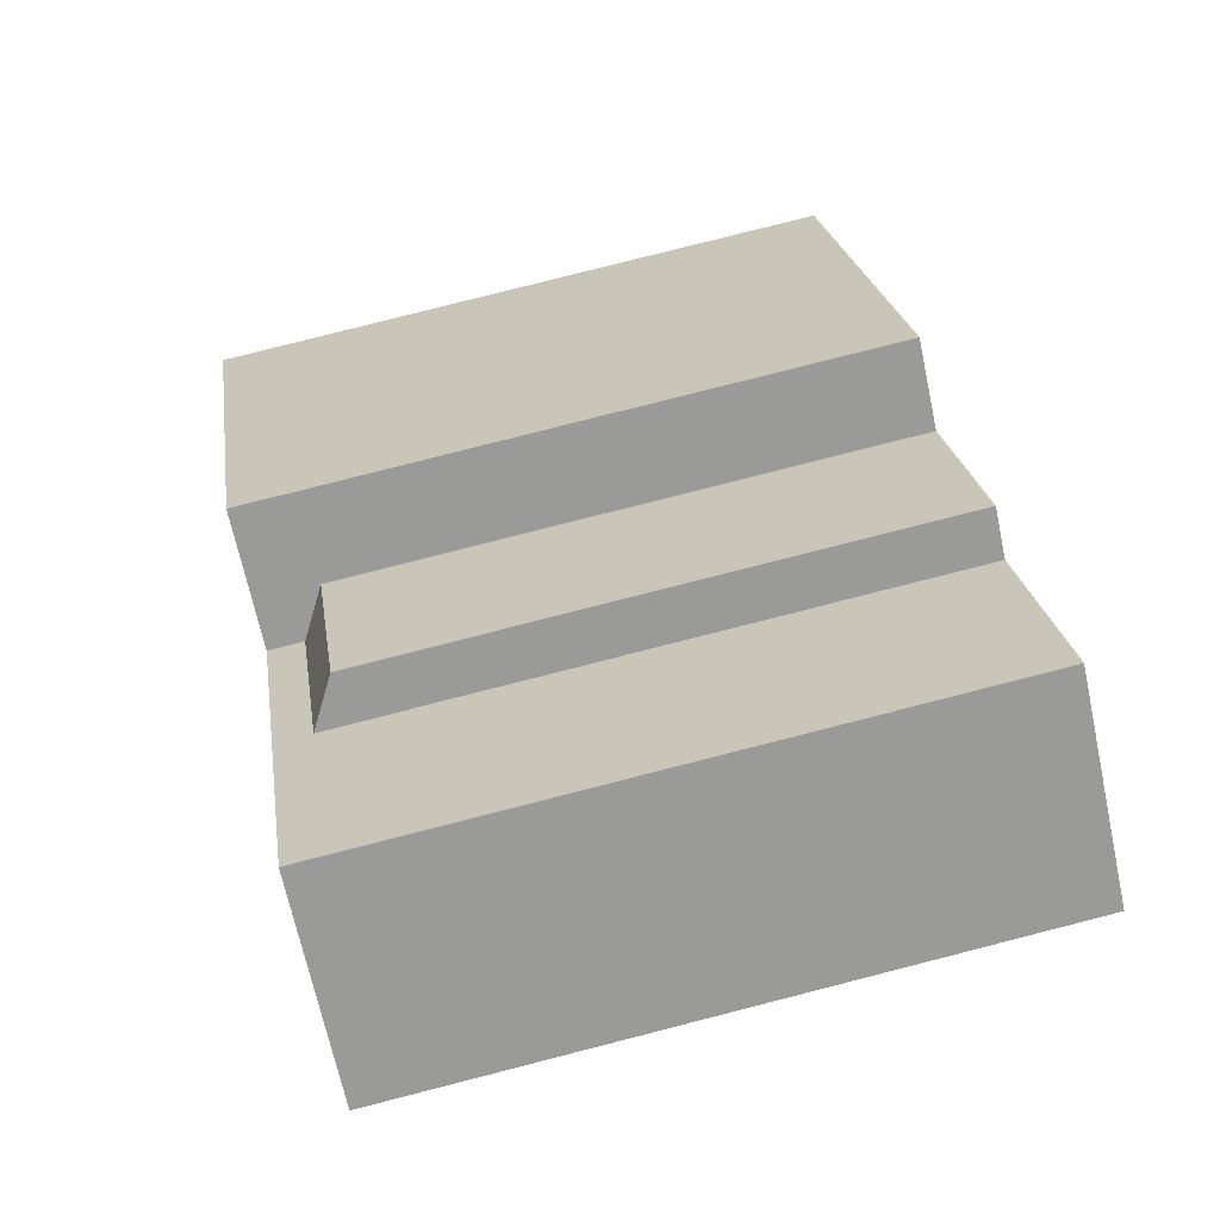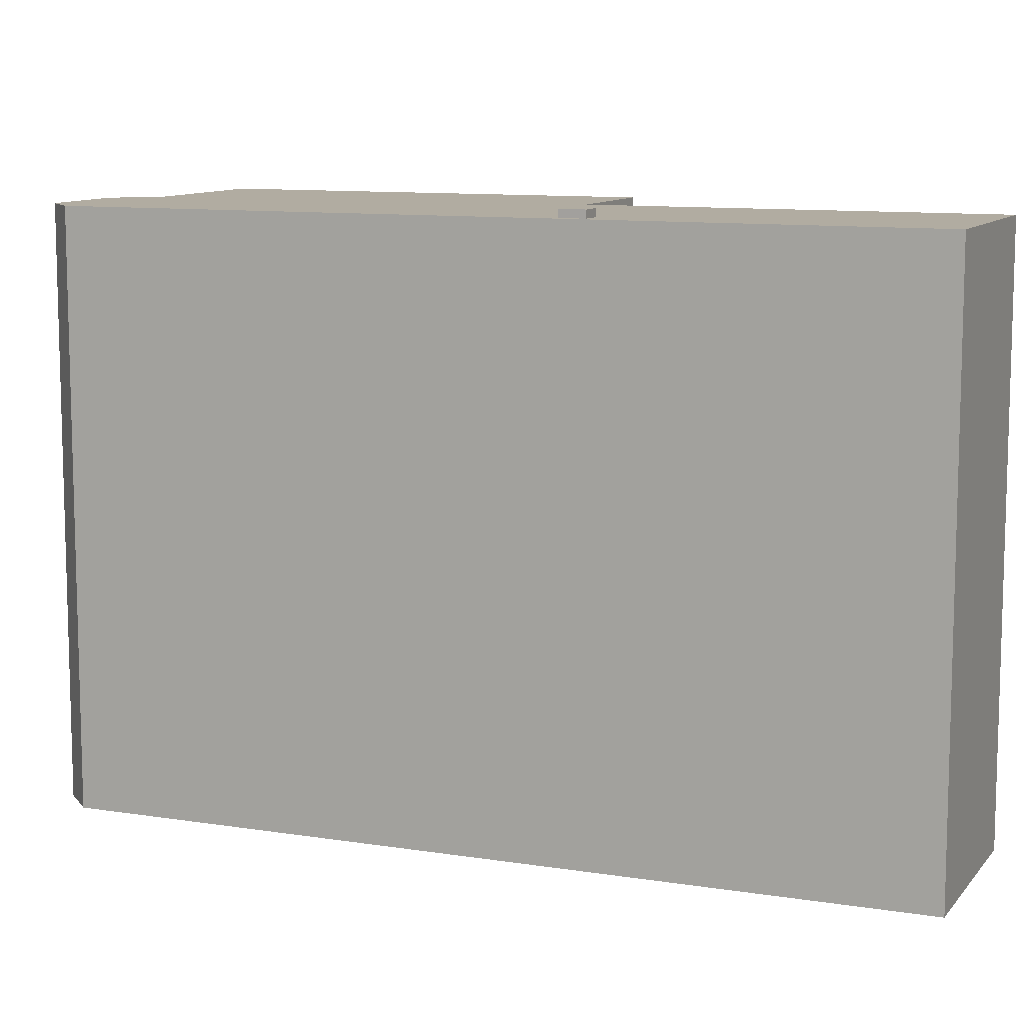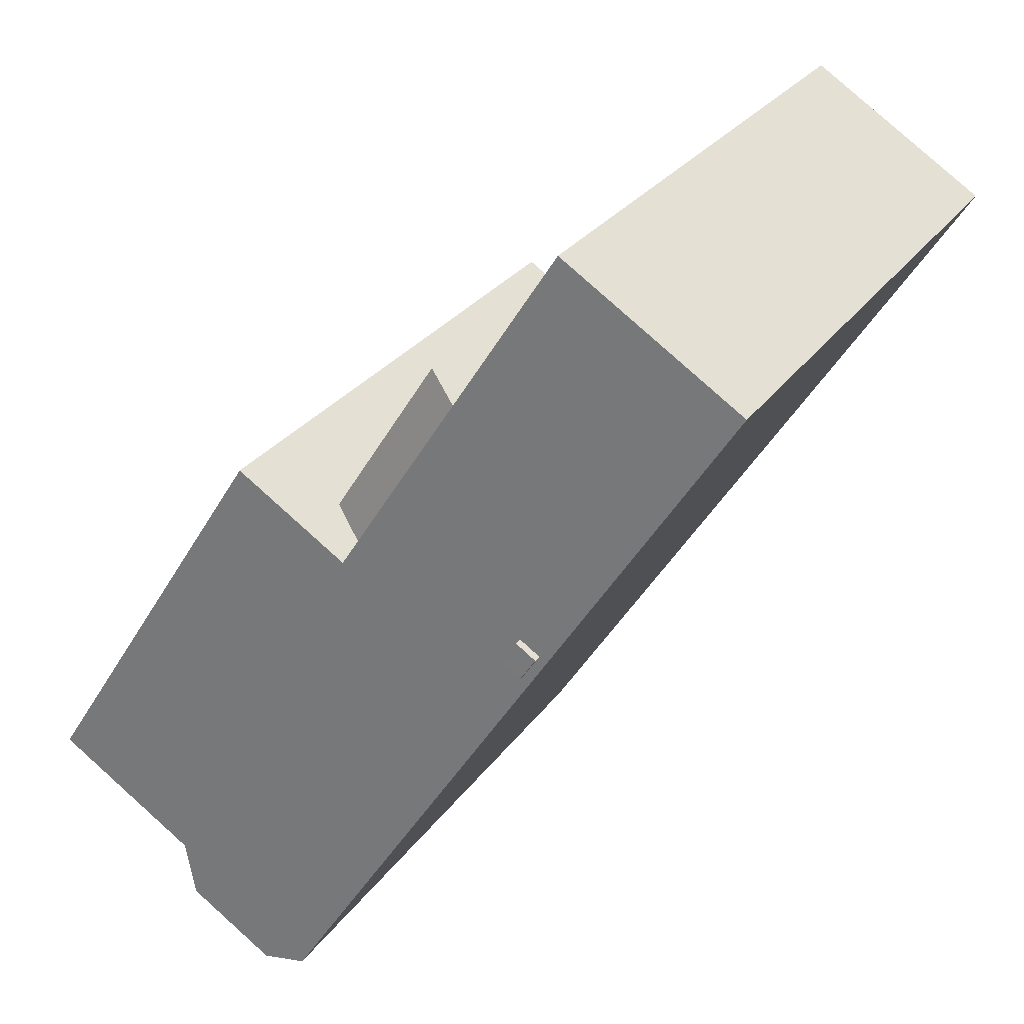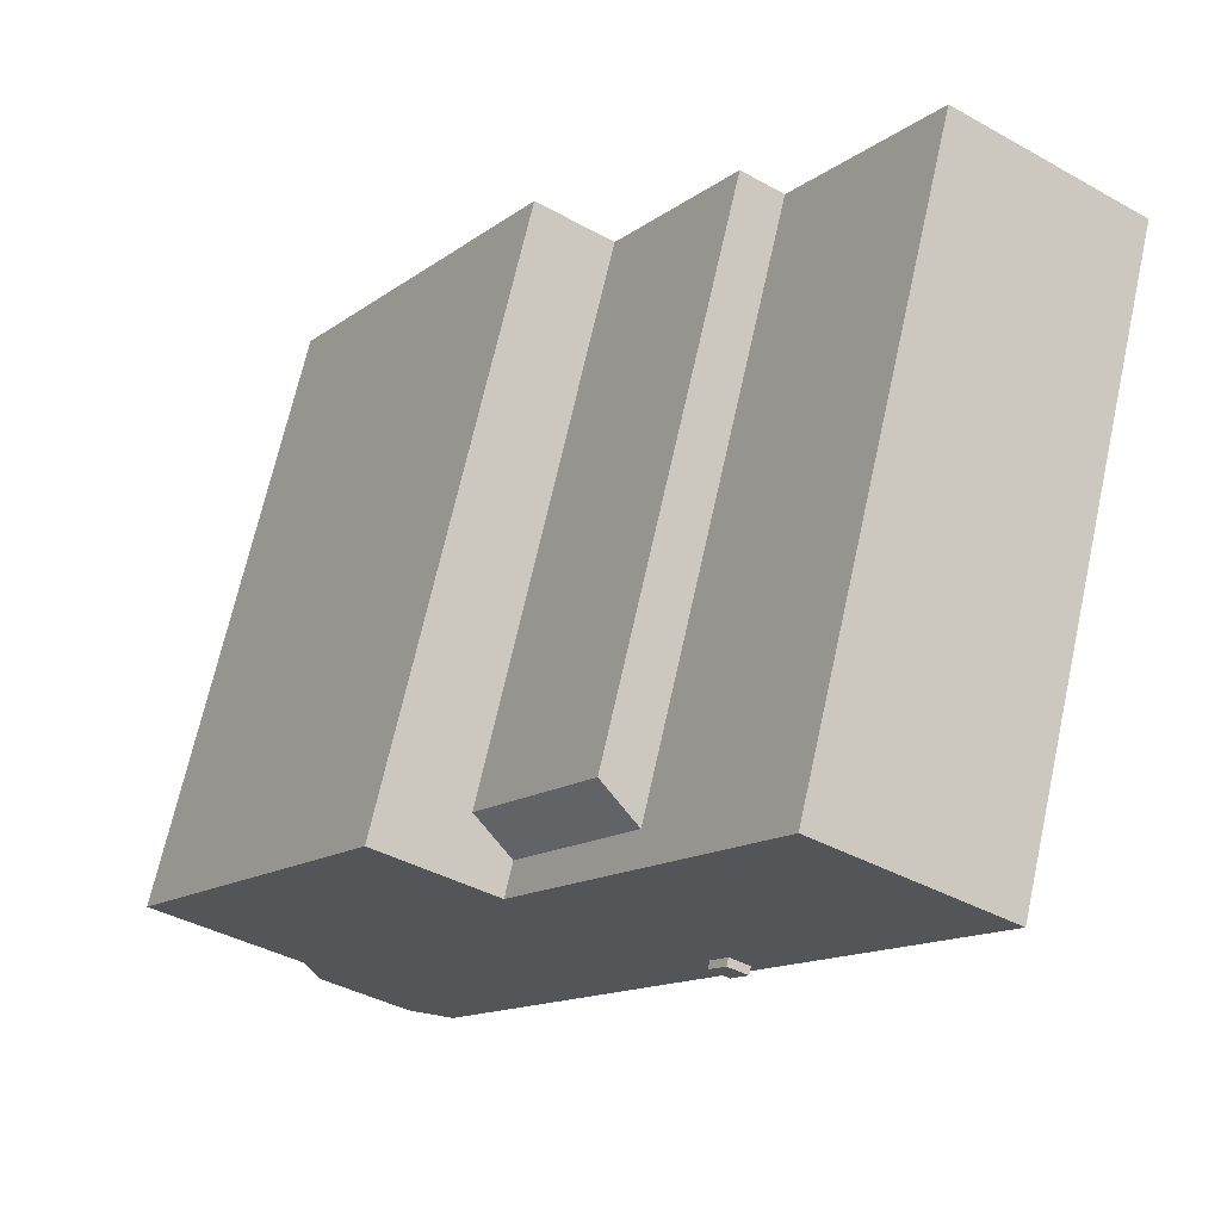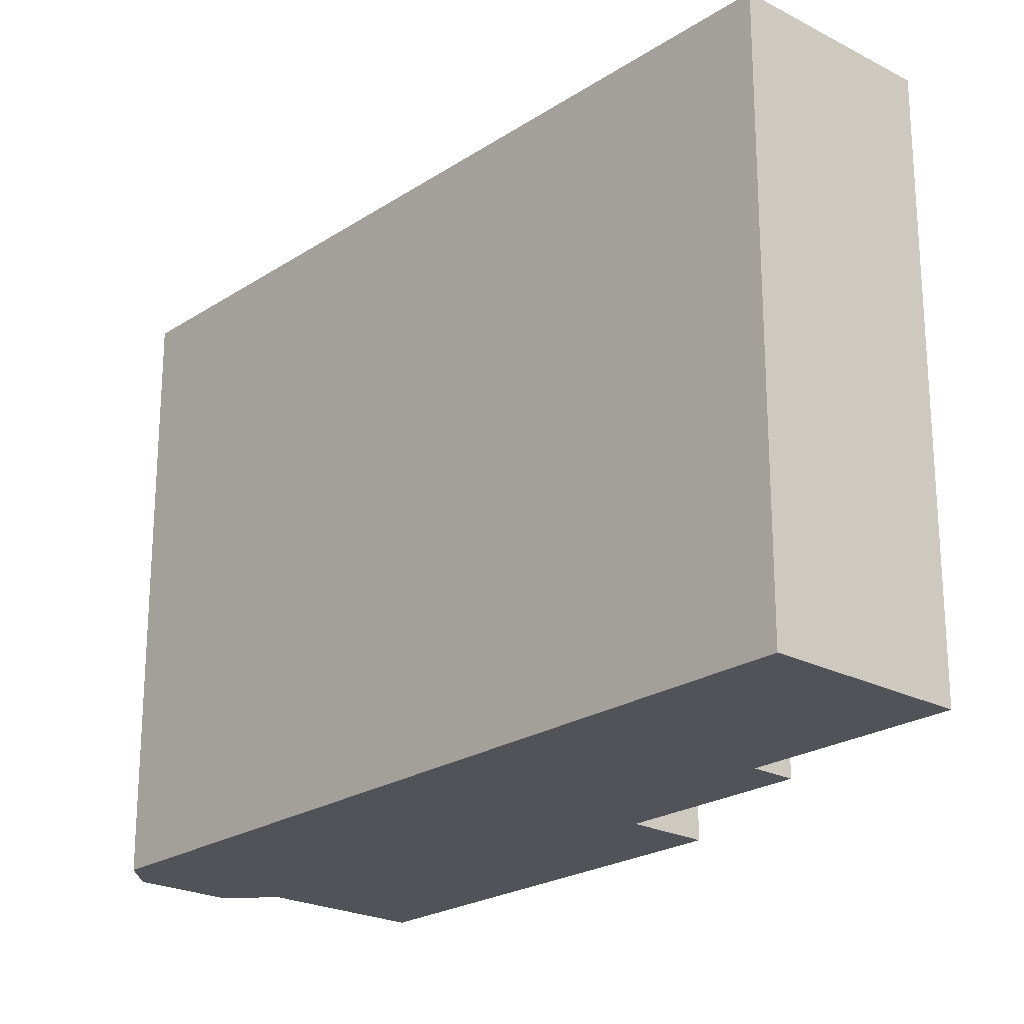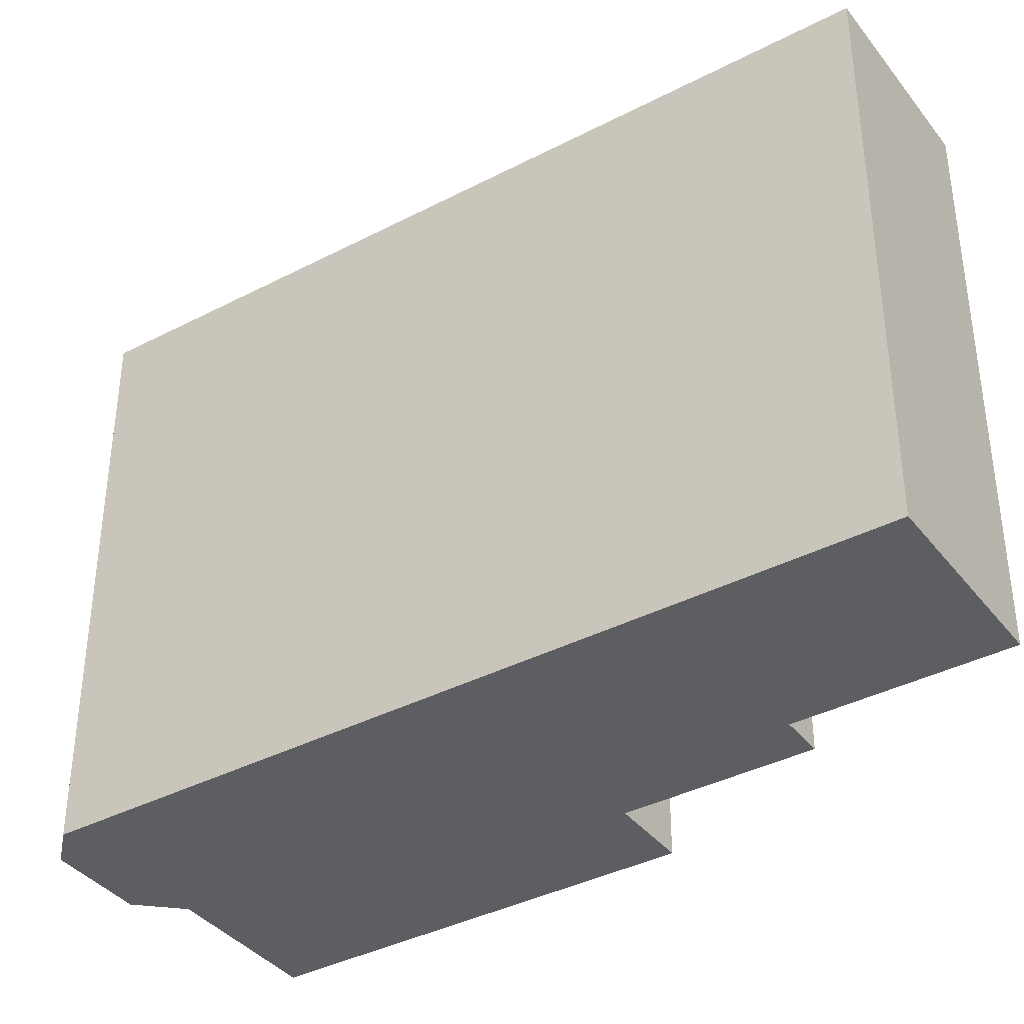
<metadata>
{"format":"obj","ext":"obj","renderer":"f3d","projection":"perspective","resolution":1024,"background":"white","views":[{"elev":79.5,"azim":-104.3,"up":"+Z"},{"elev":10.2,"azim":-100.2,"up":"+Y"},{"elev":27.8,"azim":-152.1,"up":"+Z"},{"elev":68.9,"azim":-167.5,"up":"+Z"},{"elev":-22.7,"azim":-74.4,"up":"+Y"},{"elev":-38.2,"azim":-89.1,"up":"+Y"}]}
</metadata>
<code>
v 1.539 6.88 -8.717
v 2.931 6.879 -9.481
v 1.89 6.879 -9.268
v 1.539 6.88 -8.717
v 4.896 6.879 -8.229
v 2.931 6.879 -9.481
v 1.539 6.88 -8.717
v 5.123 6.879 -6.963
v 4.896 6.879 -8.229
v -8.847 6.881 7.577
v -4.817 6.88 10.15
v -2.119 6.88 5.913
v -8.847 6.881 7.577
v -2.119 6.88 5.913
v 0.3053 6.88 2.11
v 0.3053 6.88 2.11
v 5.123 6.879 -6.963
v 1.539 6.88 -8.717
v 2.86 6.879 3.738
v 8.364 6.878 -4.897
v 5.123 6.879 -6.963
v 1.212 6.879 2.688
v 0.3053 6.88 2.11
v 1.212 6.879 2.688
v 5.123 6.879 -6.963
v -8.847 6.881 7.577
v -4.472 6.88 1.102
v 1.539 6.88 -8.717
v -8.847 6.881 7.577
v -4.022 6.88 1.396
v -4.472 6.88 1.102
v -4.472 6.88 1.102
v -4.129 6.88 0.5753
v 1.539 6.88 -8.717
v -4.022 6.88 1.396
v 0.3053 6.88 2.11
v -3.678 6.88 0.8693
v -8.847 6.881 7.577
v 0.3053 6.88 2.11
v -4.022 6.88 1.396
v -4.129 6.88 0.5753
v -3.678 6.88 0.8693
v 1.539 6.88 -8.717
v -3.678 6.88 0.8693
v 0.3053 6.88 2.11
v 1.539 6.88 -8.717
v -4.472 7.065 1.102
v -3.678 7.065 0.8693
v -4.129 7.069 0.5753
v -4.472 7.065 1.102
v -4.022 7.065 1.396
v -3.678 7.065 0.8693
v -2.119 6.107 5.913
v -1.212 5.522 6.491
v 0.3053 6.108 2.11
v -1.212 5.522 6.491
v 1.212 5.522 2.688
v 0.3053 6.108 2.11
v -3.468 -6.844 8.03
v -2.119 6.107 5.913
v -2.119 6.88 5.913
v -3.468 -6.844 8.03
v -2.119 -6.844 5.913
v -2.119 6.107 5.913
v -4.817 6.88 10.15
v -4.817 -6.844 10.15
v -3.468 -6.844 8.03
v -4.817 6.88 10.15
v -3.468 -6.844 8.03
v -2.119 6.88 5.913
v -2.119 6.107 5.913
v 0.3053 6.108 2.11
v 0.3053 6.88 2.11
v -2.119 6.88 5.913
v 0.3053 6.108 2.11
v 1.212 5.522 2.688
v 1.212 6.879 2.688
v 0.3053 6.88 2.11
v 2.036 -6.844 3.213
v 2.86 -6.844 3.738
v 2.86 6.879 3.738
v 1.212 6.879 2.688
v 2.036 -6.844 3.213
v 2.86 6.879 3.738
v 1.212 6.879 2.688
v 1.212 5.522 2.688
v 2.036 -6.844 3.213
v 1.212 5.522 2.688
v 1.212 -6.844 2.688
v 2.036 -6.844 3.213
v 5.612 -6.844 -0.5792
v 8.364 -6.844 -4.897
v 8.364 6.878 -4.897
v 2.86 6.879 3.738
v 2.86 -6.844 3.738
v 5.612 -6.844 -0.5792
v 2.86 6.879 3.738
v 5.612 -6.844 -0.5792
v 8.364 6.878 -4.897
v 5.123 6.879 -6.963
v 8.364 6.878 -4.897
v 8.364 -6.844 -4.897
v 5.123 -6.844 -6.963
v 4.896 6.879 -8.229
v 5.01 -6.844 -7.596
v 4.896 -6.844 -8.229
v 5.01 -6.844 -7.596
v 5.123 6.879 -6.963
v 5.123 -6.844 -6.963
v 4.896 6.879 -8.229
v 5.123 6.879 -6.963
v 5.01 -6.844 -7.596
v 2.931 6.879 -9.481
v 4.896 6.879 -8.229
v 4.896 -6.844 -8.229
v 2.931 -6.844 -9.481
v 1.89 6.879 -9.268
v 2.411 -6.844 -9.374
v 1.89 -6.844 -9.268
v 2.411 -6.844 -9.374
v 2.931 6.879 -9.481
v 2.931 -6.844 -9.481
v 1.89 6.879 -9.268
v 2.931 6.879 -9.481
v 2.411 -6.844 -9.374
v 1.539 6.88 -8.717
v 1.89 6.879 -9.268
v 1.89 -6.844 -9.268
v 1.539 -6.844 -8.717
v -8.847 6.881 7.577
v -3.654 -6.844 -0.5697
v -8.847 -6.844 7.577
v -3.654 -6.844 -0.5697
v 1.539 6.88 -8.717
v 1.539 -6.844 -8.717
v -8.847 6.881 7.577
v 1.539 6.88 -8.717
v -3.654 -6.844 -0.5697
v -6.832 -6.844 8.862
v -4.817 -6.844 10.15
v -4.817 6.88 10.15
v -8.847 6.881 7.577
v -8.847 -6.844 7.577
v -6.832 -6.844 8.862
v -8.847 6.881 7.577
v -6.832 -6.844 8.862
v -4.817 6.88 10.15
v -4.472 6.88 1.102
v -4.022 6.88 1.396
v -4.022 7.065 1.396
v -4.472 7.065 1.102
v -4.022 6.88 1.396
v -3.678 6.88 0.8693
v -3.678 7.065 0.8693
v -4.022 7.065 1.396
v -4.129 7.069 0.5753
v -3.678 7.065 0.8693
v -3.678 6.88 0.8693
v -4.129 6.88 0.5753
v -4.472 7.065 1.102
v -4.129 7.069 0.5753
v -4.129 6.88 0.5753
v -4.472 6.88 1.102
v -1.212 -6.844 6.491
v 1.212 -6.844 2.688
v 1.212 5.522 2.688
v -1.212 5.522 6.491
v -2.119 -6.844 5.913
v -1.212 -6.844 6.491
v -1.212 5.522 6.491
v -2.119 6.107 5.913
v -8.847 -6.844 7.577
v -3.654 -6.844 -0.5697
v 1.539 -6.844 -8.717
v 1.89 -6.844 -9.268
v 2.411 -6.844 -9.374
v 2.931 -6.844 -9.481
v 4.896 -6.844 -8.229
v 5.01 -6.844 -7.596
v 5.123 -6.844 -6.963
v 8.364 -6.844 -4.897
v 5.612 -6.844 -0.5792
v 2.86 -6.844 3.738
v 2.036 -6.844 3.213
v 1.212 -6.844 2.688
v -1.212 -6.844 6.491
v -2.119 -6.844 5.913
v -3.468 -6.844 8.03
v -4.817 -6.844 10.15
v -6.832 -6.844 8.862
g CDNNDG02_0002160
f 1 2 3
f 4 5 6
f 7 8 9
f 10 11 12
f 13 14 15
f 16 17 18
f 22 19 20
f 20 21 22
f 23 24 25
f 26 27 28
f 29 30 31
f 32 33 34
f 35 36 37
f 38 39 40
f 41 42 43
f 44 45 46
f 47 48 49
f 50 51 52
f 53 54 55
f 56 57 58
f 59 60 61
f 62 63 64
f 65 66 67
f 68 69 70
f 72 73 74
f 71 72 74
f 75 77 78
f 77 75 76
f 79 80 81
f 82 83 84
f 85 86 87
f 88 89 90
f 91 92 93
f 94 95 96
f 97 98 99
f 102 103 101
f 100 101 103
f 104 105 106
f 107 108 109
f 110 111 112
f 114 115 116
f 113 114 116
f 117 118 119
f 120 121 122
f 123 124 125
f 127 128 129
f 126 127 129
f 130 131 132
f 133 134 135
f 136 137 138
f 139 140 141
f 142 143 144
f 145 146 147
f 151 148 150
f 150 148 149
f 152 154 155
f 152 153 154
f 157 158 159
f 156 157 159
f 163 160 162
f 162 160 161
f 164 166 167
f 164 165 166
f 168 170 171
f 170 168 169
f 188 189 190
f 172 188 190
f 188 172 187
f 172 173 187
f 173 174 182
f 185 186 187
f 174 175 176
f 174 176 177
f 174 177 179
f 187 173 185
f 177 178 179
f 174 179 180
f 174 180 182
f 182 184 185
f 180 181 182
f 173 182 185
f 182 183 184

</code>
